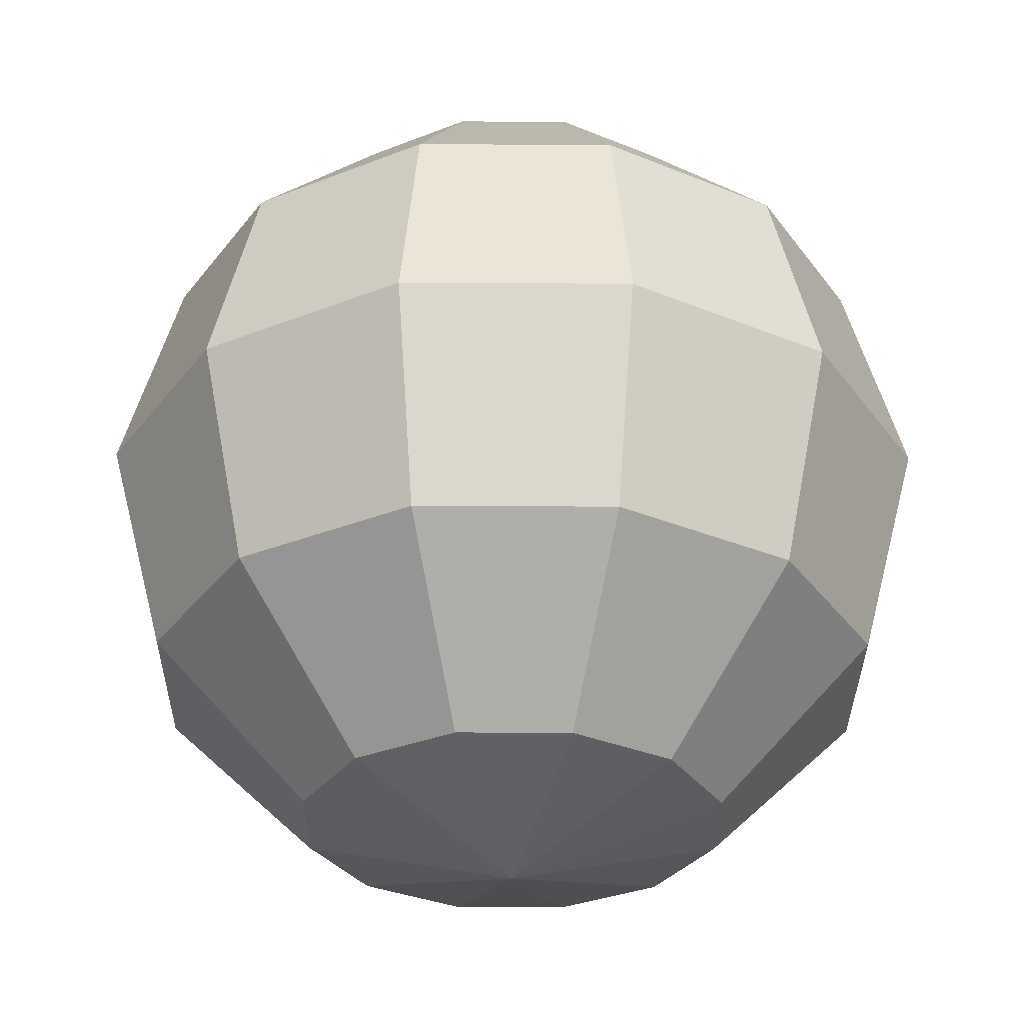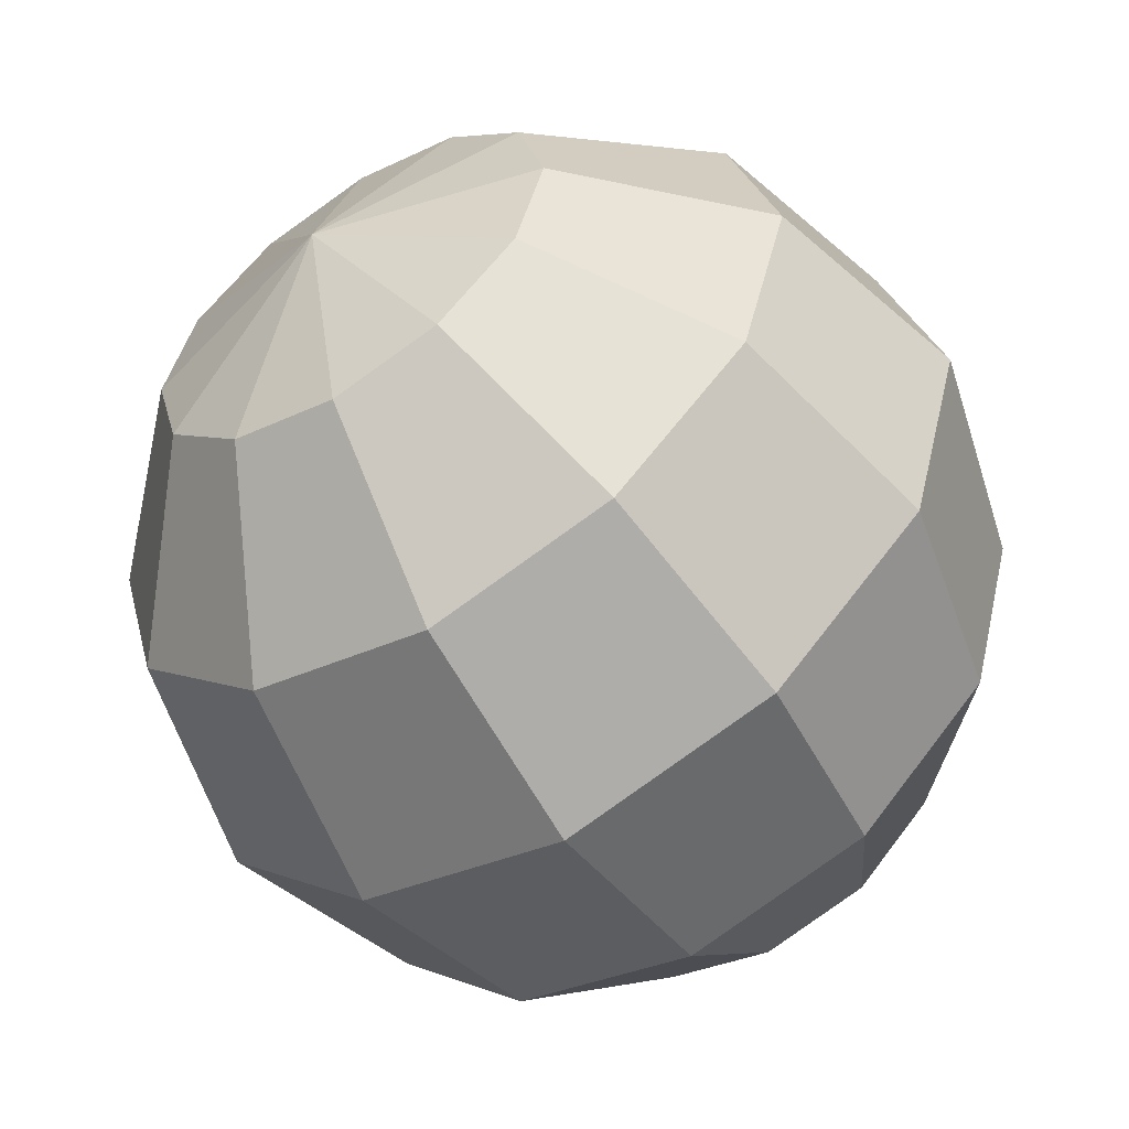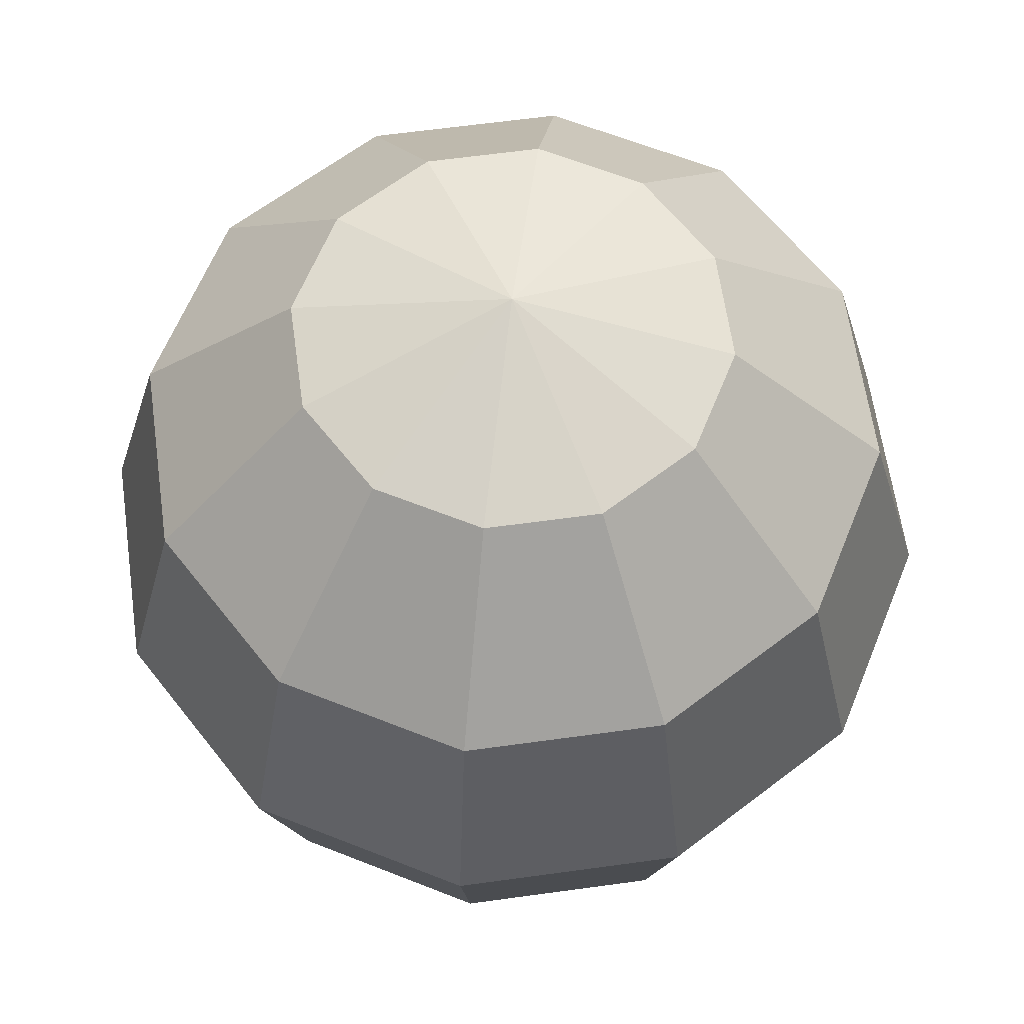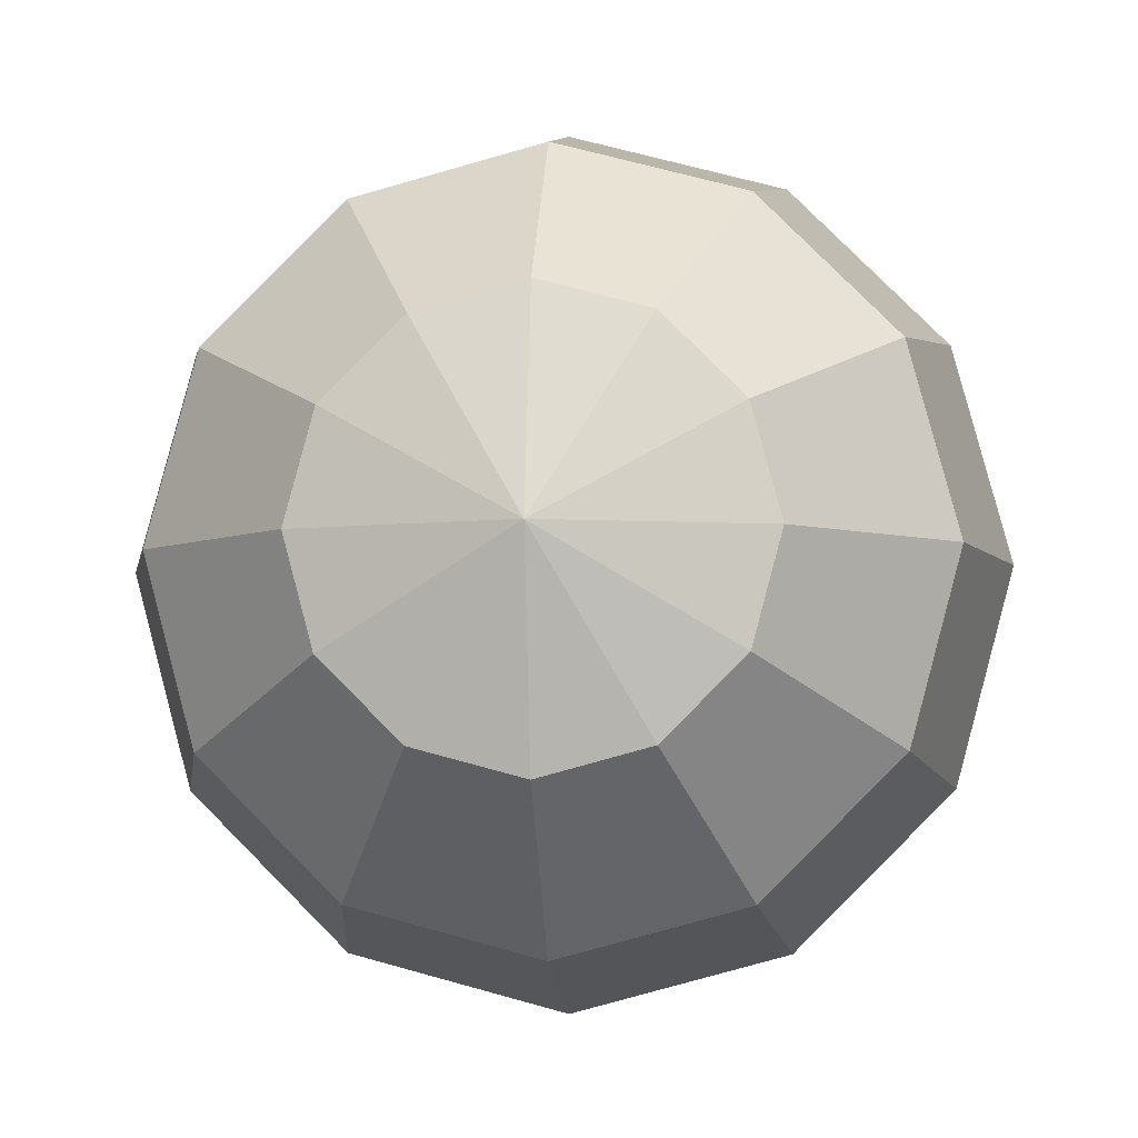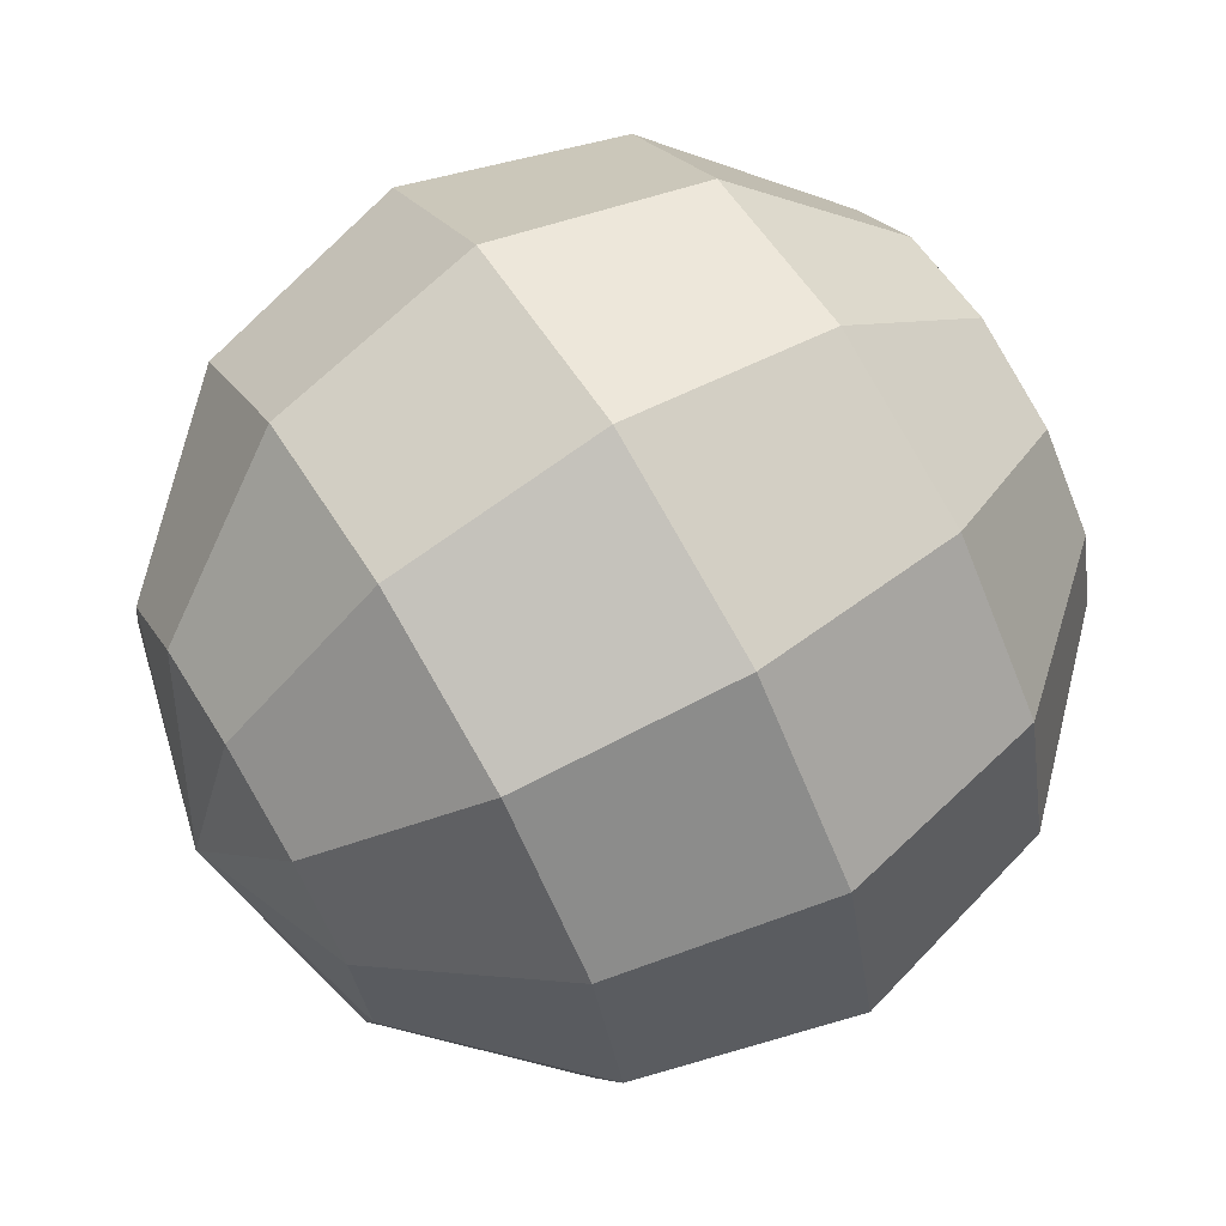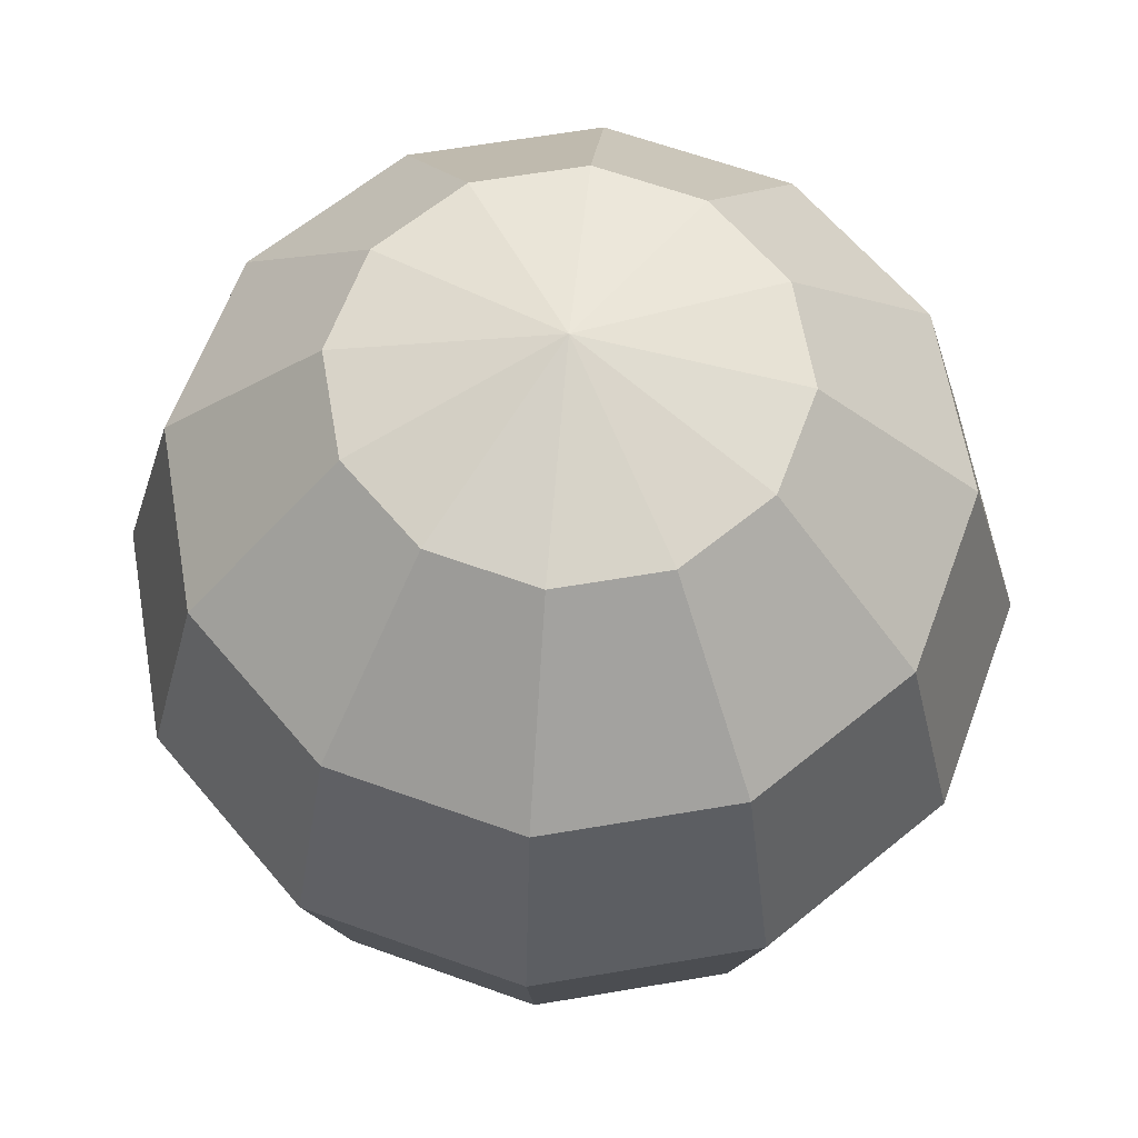
<metadata>
{"format":"obj","ext":"obj","renderer":"f3d","projection":"perspective","resolution":1024,"background":"white","views":[{"elev":-31.6,"azim":-75.5,"up":"+Y"},{"elev":-56.4,"azim":32.5,"up":"+Z"},{"elev":62.2,"azim":127.0,"up":"+Y"},{"elev":-5.6,"azim":-175.0,"up":"+Z"},{"elev":70.0,"azim":58.8,"up":"+Z"},{"elev":62.4,"azim":155.2,"up":"+Y"}]}
</metadata>
<code>
o Sphere
v 0.1015 0.4674 0.4492
v 0.1015 0.3502 0.4492
v 0.05077 0.5104 0.4785
v 0.08793 0.4674 0.4999
v 0.1015 0.4088 0.5078
v 0.08793 0.3502 0.4999
v 0.05077 0.3073 0.4785
v 0.02931 0.5104 0.4999
v 0.05077 0.4674 0.5371
v 0.05862 0.4088 0.5507
v 0.05077 0.3502 0.5371
v 0.02931 0.3073 0.4999
v -0 0.5104 0.5078
v -0 0.4674 0.5507
v -0 0.4088 0.5664
v -0 0.3502 0.5507
v -0 0.3073 0.5078
v -0.02931 0.5104 0.4999
v -0.05077 0.4674 0.5371
v -0.05862 0.4088 0.5507
v -0.05077 0.3502 0.5371
v -0.02931 0.3073 0.4999
v -0.05077 0.5104 0.4785
v -0.08793 0.4674 0.4999
v -0.1015 0.4088 0.5078
v -0.08793 0.3502 0.4999
v -0.05077 0.3073 0.4785
v -0.05862 0.5104 0.4492
v -0.1015 0.4674 0.4492
v -0.1172 0.4088 0.4492
v -0.1015 0.3502 0.4492
v -0.05862 0.3073 0.4492
v 0 0.5261 0.4492
v -0.05077 0.5104 0.4199
v -0.08793 0.4674 0.3984
v -0.1015 0.4088 0.3905
v -0.08793 0.3502 0.3984
v -0.05077 0.3073 0.4199
v 0 0.2916 0.4492
v -0.02931 0.5104 0.3984
v -0.05077 0.4674 0.3612
v -0.05862 0.4088 0.3476
v -0.05077 0.3502 0.3612
v -0.02931 0.3073 0.3984
v 0 0.5104 0.3905
v 0 0.4674 0.3476
v 0 0.4088 0.3319
v 0 0.3502 0.3476
v 0 0.3073 0.3905
v 0.02931 0.5104 0.3984
v 0.05077 0.4674 0.3612
v 0.05862 0.4088 0.3476
v 0.05077 0.3502 0.3612
v 0.02931 0.3073 0.3984
v 0.05077 0.5104 0.4199
v 0.08793 0.4674 0.3984
v 0.1015 0.4088 0.3905
v 0.08793 0.3502 0.3984
v 0.05077 0.3073 0.4199
v 0.05862 0.5104 0.4492
v 0.1172 0.4088 0.4492
v 0.05862 0.3073 0.4492
f 39 62 7
f 2 61 5 6
f 1 60 3 4
f 62 2 6 7
f 61 1 4 5
f 60 33 3
f 6 5 10 11
f 4 3 8 9
f 7 6 11 12
f 5 4 9 10
f 3 33 8
f 39 7 12
f 9 8 13 14
f 12 11 16 17
f 10 9 14 15
f 8 33 13
f 39 12 17
f 11 10 15 16
f 17 16 21 22
f 15 14 19 20
f 13 33 18
f 39 17 22
f 16 15 20 21
f 14 13 18 19
f 22 21 26 27
f 20 19 24 25
f 18 33 23
f 39 22 27
f 21 20 25 26
f 19 18 23 24
f 27 26 31 32
f 25 24 29 30
f 23 33 28
f 39 27 32
f 26 25 30 31
f 24 23 28 29
f 32 31 37 38
f 30 29 35 36
f 28 33 34
f 39 32 38
f 31 30 36 37
f 29 28 34 35
f 36 35 41 42
f 34 33 40
f 39 38 44
f 37 36 42 43
f 35 34 40 41
f 38 37 43 44
f 40 33 45
f 39 44 49
f 43 42 47 48
f 41 40 45 46
f 44 43 48 49
f 42 41 46 47
f 39 49 54
f 48 47 52 53
f 46 45 50 51
f 49 48 53 54
f 47 46 51 52
f 45 33 50
f 39 54 59
f 53 52 57 58
f 51 50 55 56
f 54 53 58 59
f 52 51 56 57
f 50 33 55
f 39 59 62
f 58 57 61 2
f 56 55 60 1
f 59 58 2 62
f 57 56 1 61
f 55 33 60

</code>
